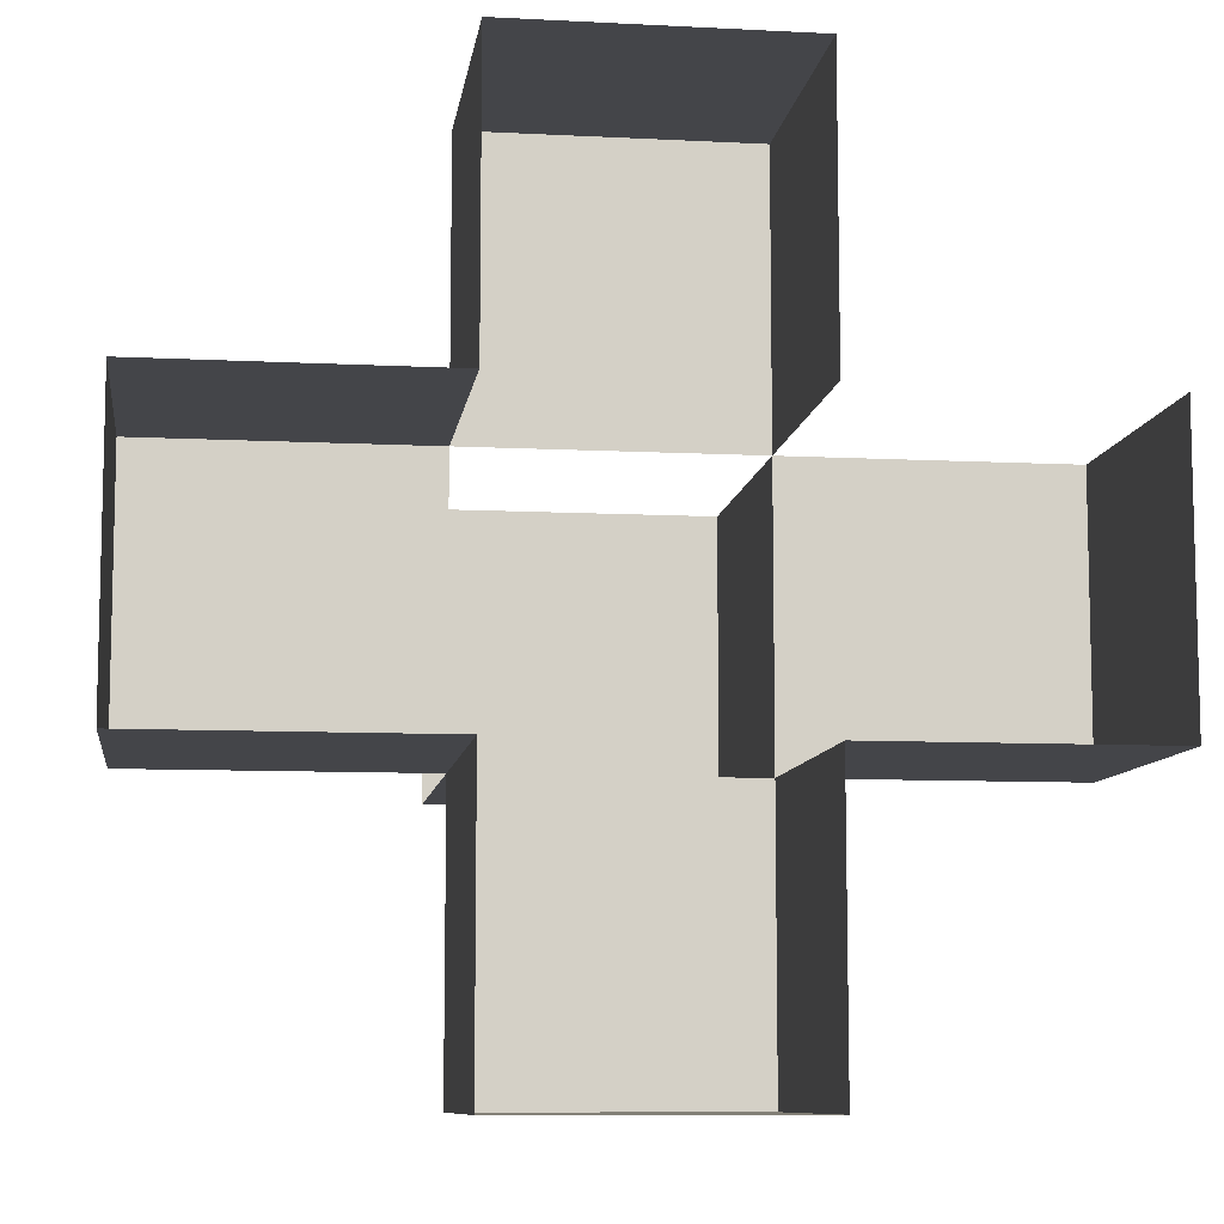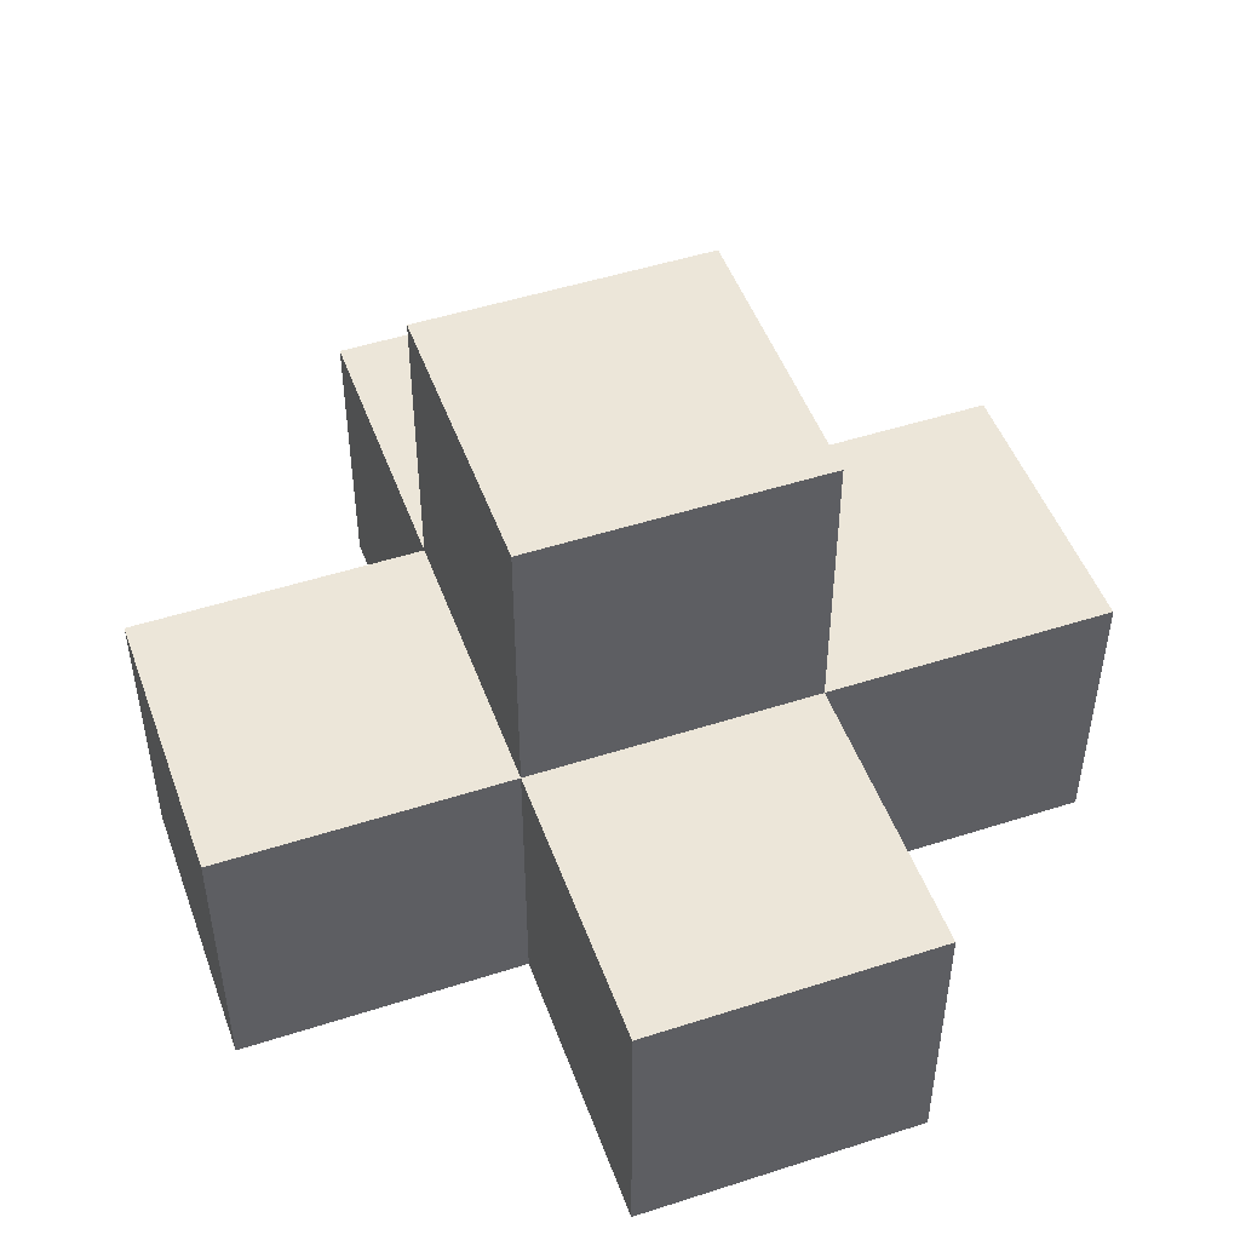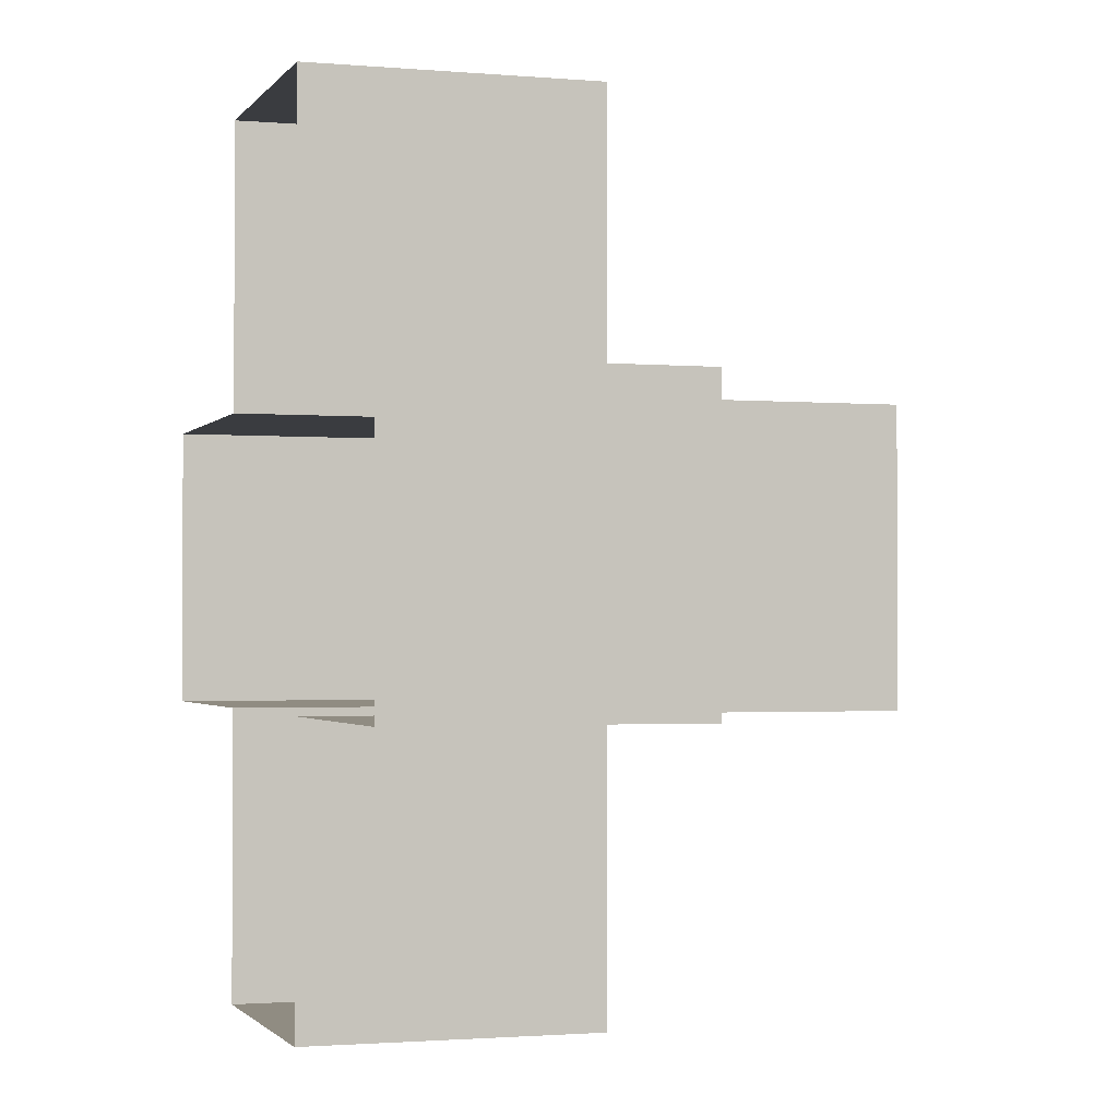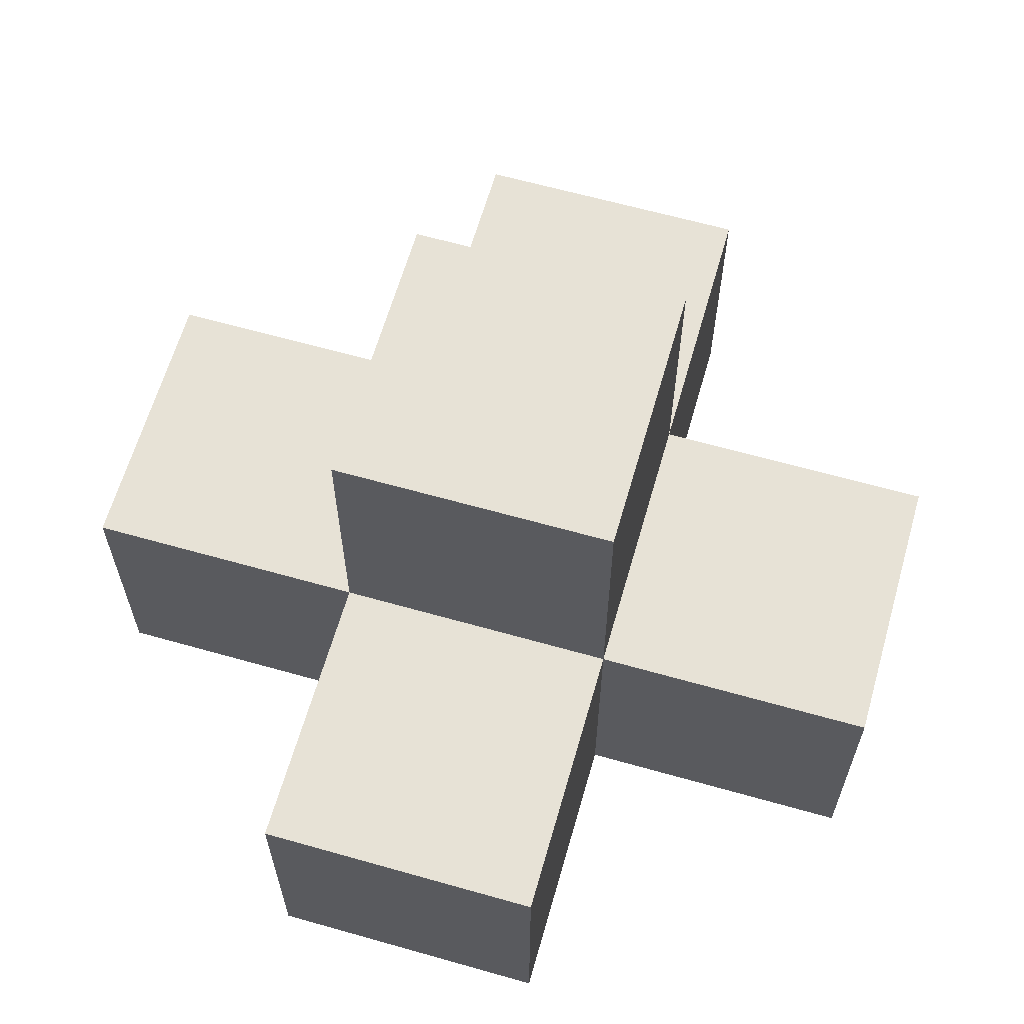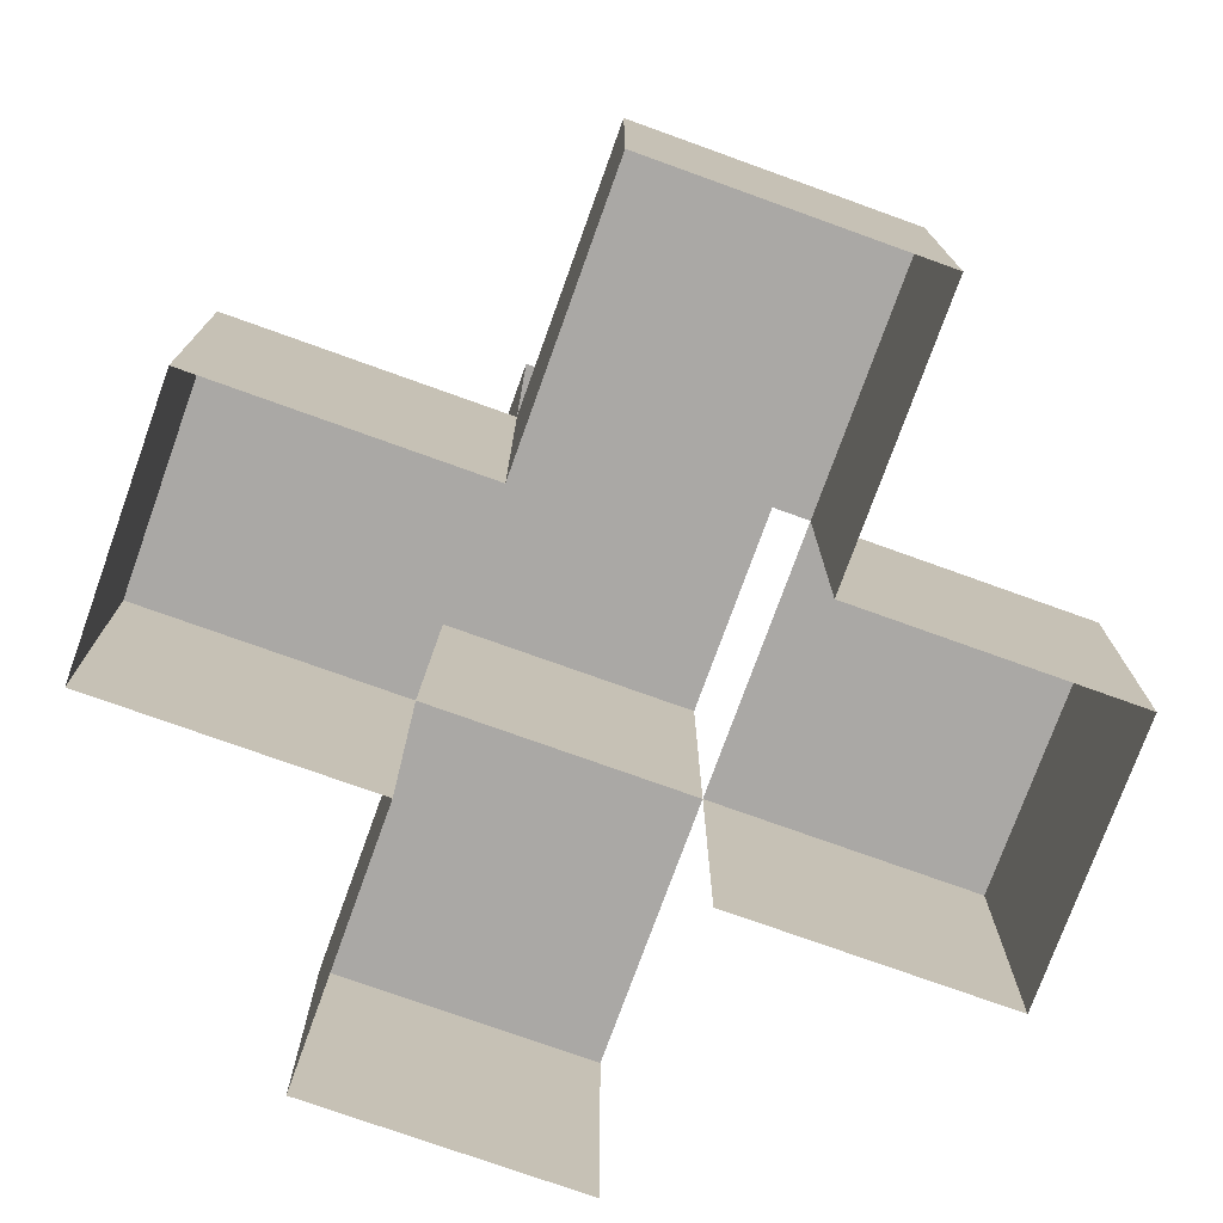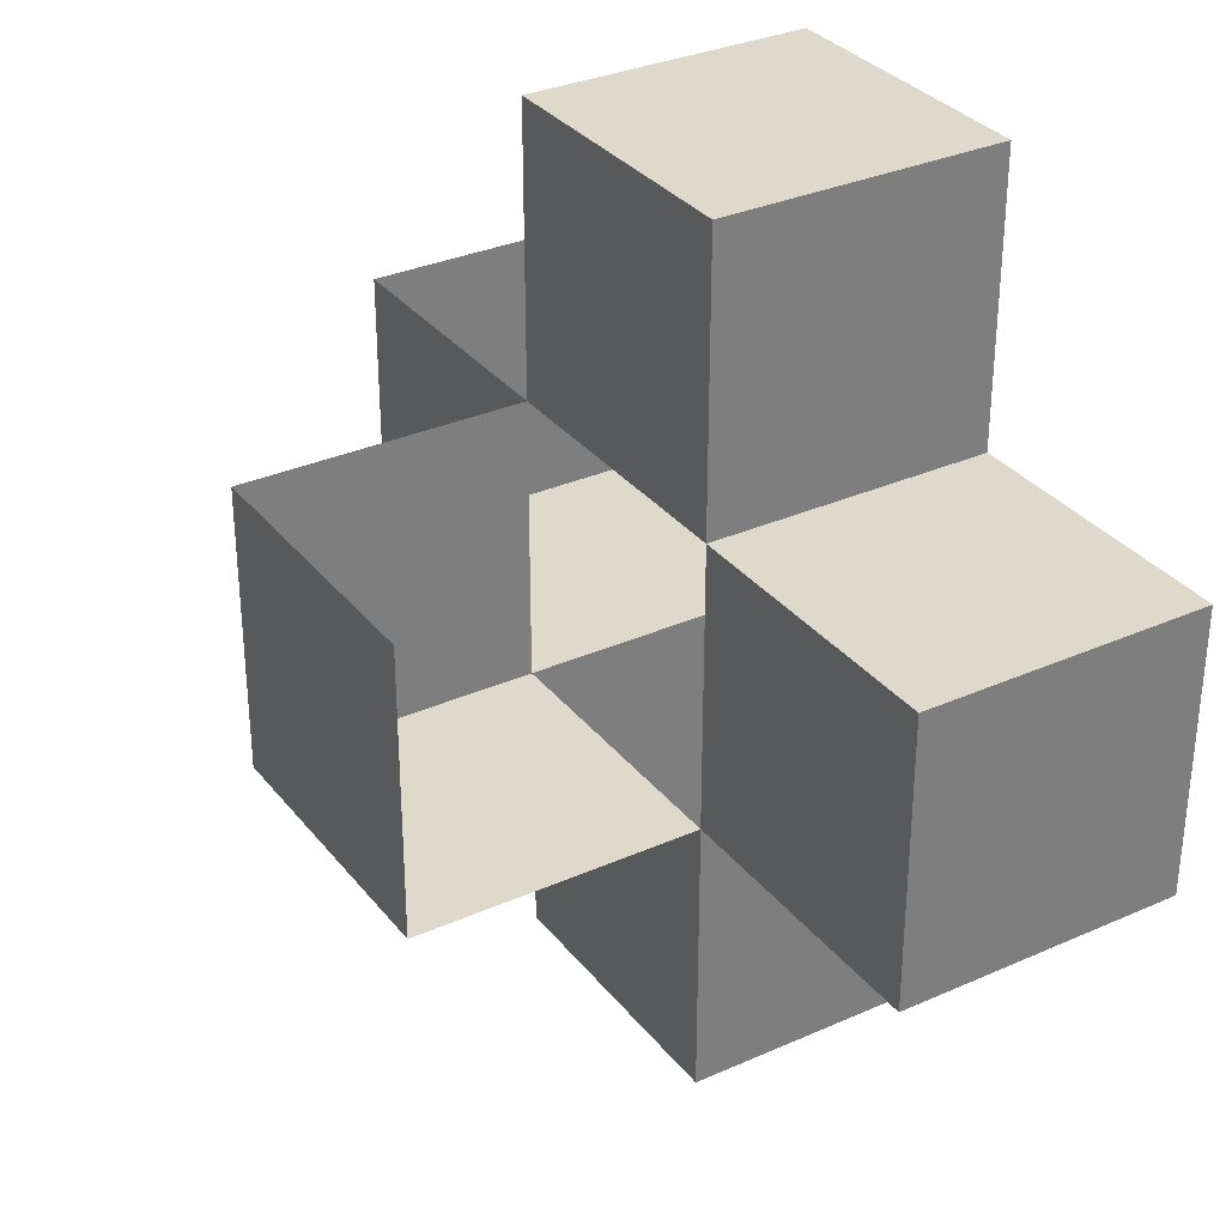
<metadata>
{"format":"obj","ext":"obj","renderer":"f3d","projection":"perspective","resolution":1024,"background":"white","views":[{"elev":-9.1,"azim":172.2,"up":"+Y"},{"elev":48.9,"azim":-19.7,"up":"+Z"},{"elev":-1.6,"azim":-107.7,"up":"+Y"},{"elev":63.2,"azim":-74.0,"up":"+Z"},{"elev":-75.2,"azim":70.2,"up":"+Z"},{"elev":32.3,"azim":58.2,"up":"+Y"}]}
</metadata>
<code>
g fort_background_snow_valley_bush_001
v -18.77 2.185 -4.769
v -19.51 2.185 -4.033
v -18.77 2.185 -4.033
v -19.51 2.185 -4.769
v -20.24 3.658 -4.033
v -20.24 2.922 -4.769
v -20.24 3.658 -4.769
v -20.24 2.922 -4.033
v -19.51 3.658 -4.033
v -19.51 2.922 -3.296
v -19.51 2.922 -4.033
v -19.51 3.658 -3.296
v -18.77 2.922 -4.033
v -19.51 2.922 -3.296
v -18.77 2.922 -3.296
v -19.51 2.922 -4.033
v -18.77 2.922 -4.769
v -18.77 2.185 -4.033
v -18.77 2.922 -4.033
v -18.77 2.185 -4.769
v -19.51 2.922 -4.033
v -19.51 2.185 -4.769
v -19.51 2.922 -4.769
v -19.51 2.185 -4.033
v -19.51 2.922 -4.769
v -20.24 2.922 -4.033
v -19.51 2.922 -4.033
v -20.24 2.922 -4.769
v -19.51 4.395 -4.769
v -18.77 4.395 -4.033
v -19.51 4.395 -4.033
v -18.77 4.395 -4.769
v -19.51 3.658 -4.769
v -19.51 4.395 -4.033
v -19.51 3.658 -4.033
v -19.51 4.395 -4.769
v -18.77 3.658 -4.033
v -18.77 4.395 -4.769
v -18.77 3.658 -4.769
v -18.77 4.395 -4.033
v -18.04 3.658 -4.769
v -18.04 2.922 -4.033
v -18.04 3.658 -4.033
v -18.04 2.922 -4.769
v -18.77 3.658 -4.769
v -18.04 3.658 -4.033
v -18.77 3.658 -4.033
v -18.04 3.658 -4.769
v -18.77 2.922 -4.033
v -18.04 2.922 -4.769
v -18.77 2.922 -4.769
v -18.04 2.922 -4.033
g fort_background_snow_valley_bush_001_0
f -50 -51 -52
f -49 -52 -51
f -46 -47 -48
f -45 -48 -47
f -42 -43 -44
f -41 -44 -43
f -38 -39 -40
f -37 -40 -39
f -34 -35 -36
f -33 -36 -35
f -30 -31 -32
f -29 -32 -31
f -26 -27 -28
f -25 -28 -27
f -22 -23 -24
f -21 -24 -23
f -18 -19 -20
f -17 -20 -19
f -14 -15 -16
f -13 -16 -15
f -10 -11 -12
f -9 -12 -11
f -6 -7 -8
f -5 -8 -7
f -2 -3 -4
f -1 -4 -3
v -19.51 2.922 -3.296
v -18.77 3.658 -3.296
v -18.77 2.922 -3.296
v -19.51 3.658 -3.296
v -18.77 2.922 -4.033
v -19.51 2.185 -4.033
v -19.51 2.922 -4.033
v -18.77 2.185 -4.033
v -19.51 2.922 -4.033
v -20.24 3.658 -4.033
v -19.51 3.658 -4.033
v -20.24 2.922 -4.033
v -19.51 3.658 -4.033
v -18.77 4.395 -4.033
v -18.77 3.658 -4.033
v -19.51 4.395 -4.033
v -18.77 3.658 -4.033
v -18.04 2.922 -4.033
v -18.77 2.922 -4.033
v -18.04 3.658 -4.033
g fort_background_snow_valley_bush_001_1
f -18 -19 -20
f -17 -20 -19
f -14 -15 -16
f -13 -16 -15
f -10 -11 -12
f -9 -12 -11
f -6 -7 -8
f -5 -8 -7
f -2 -3 -4
f -1 -4 -3

</code>
